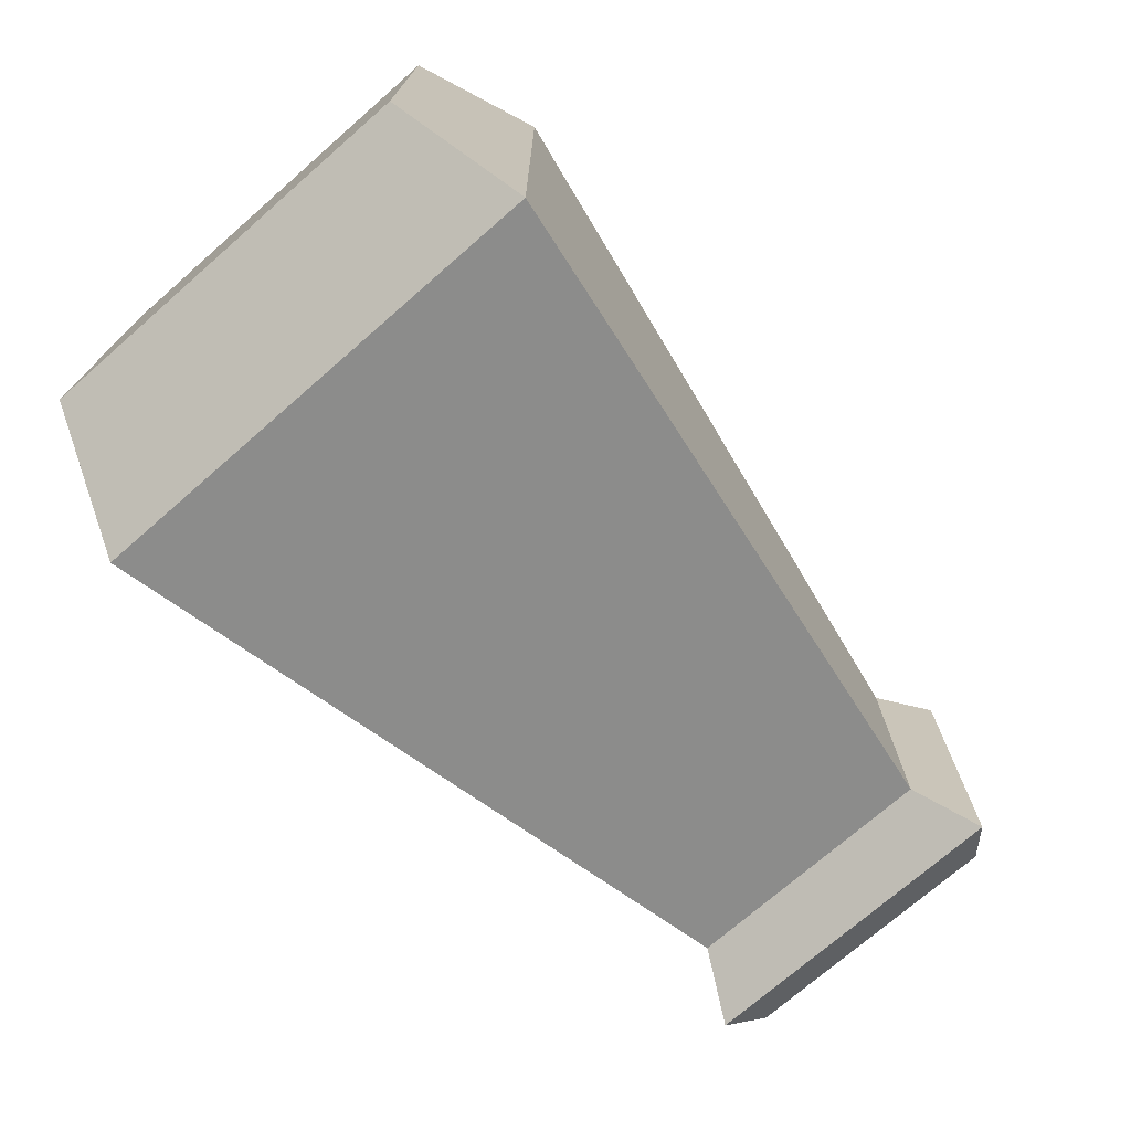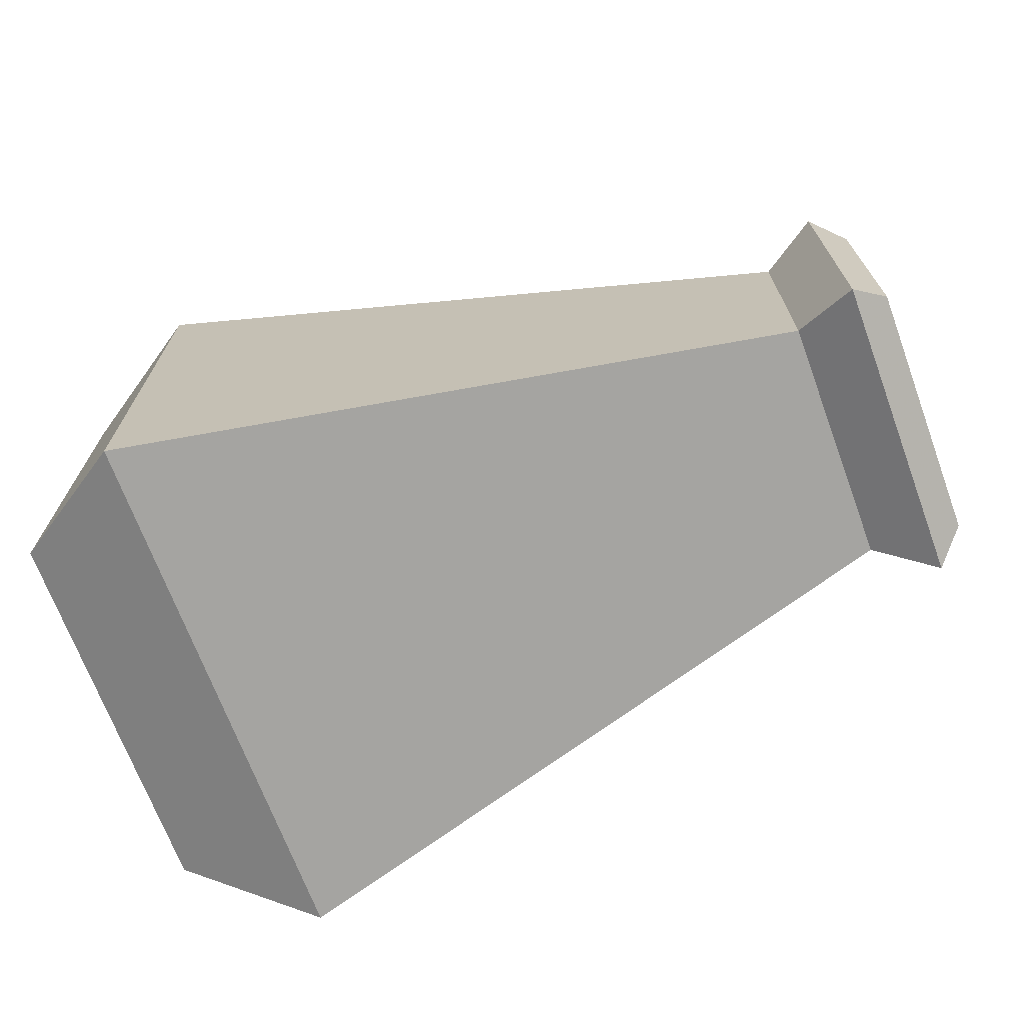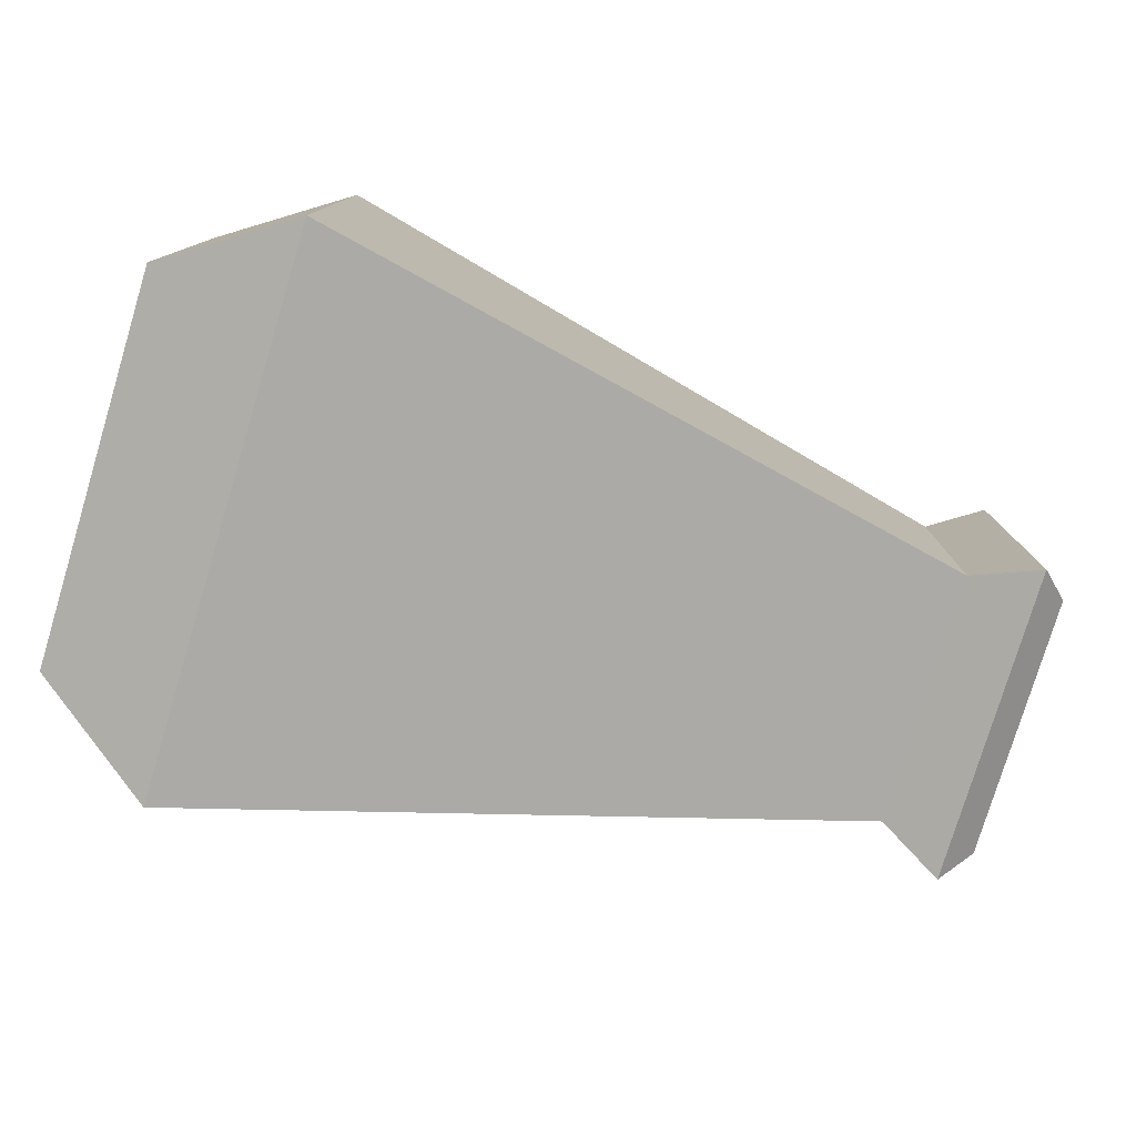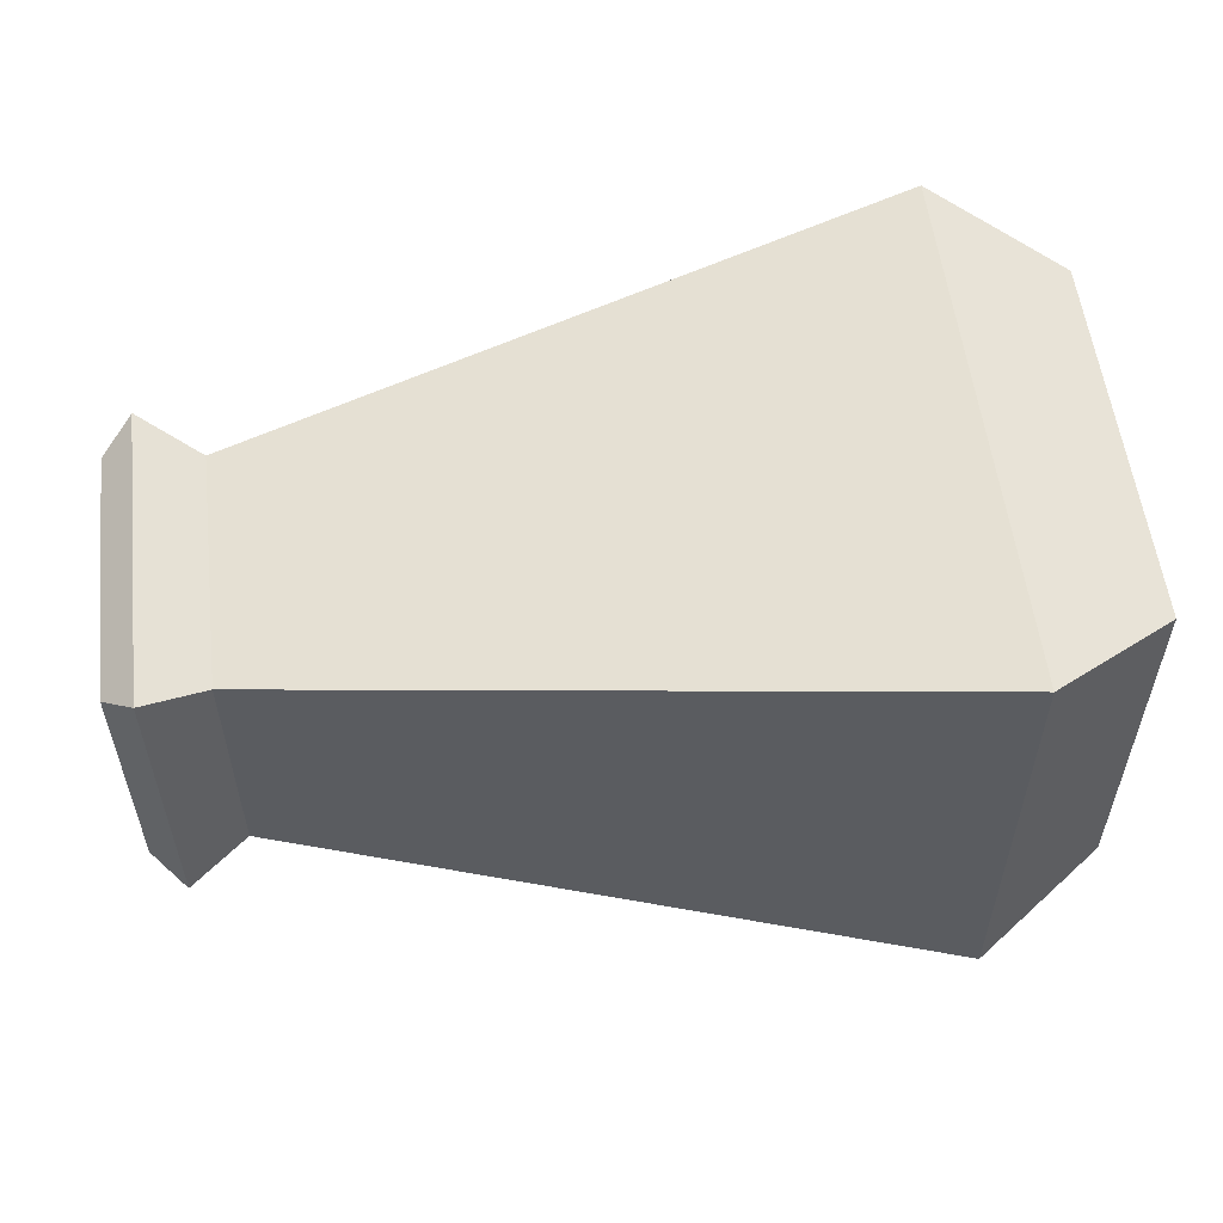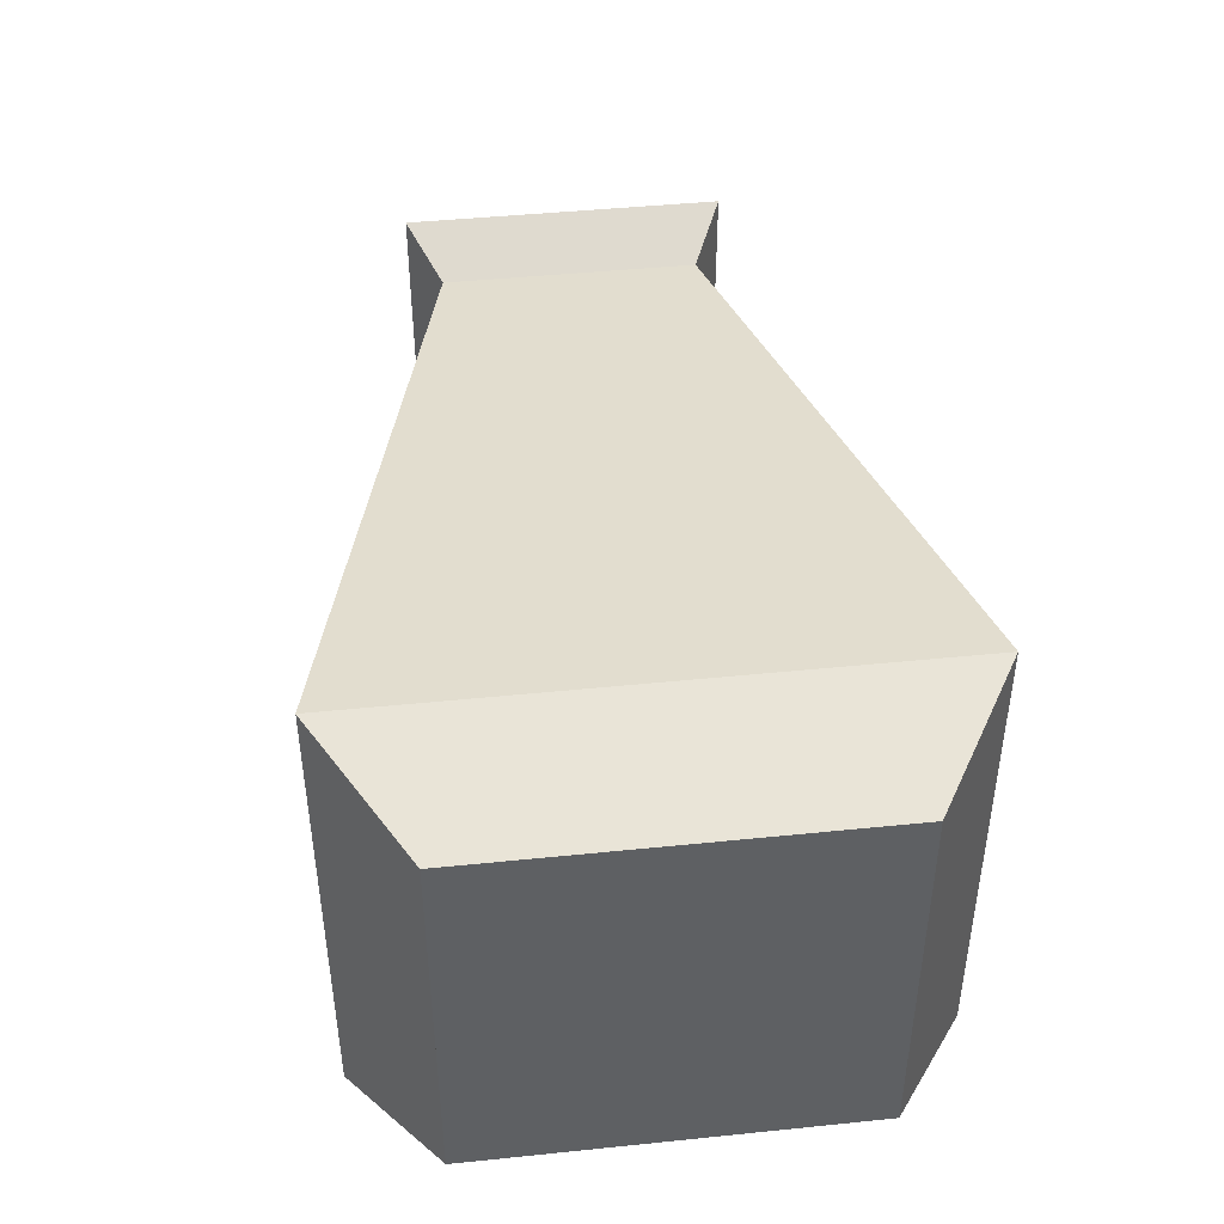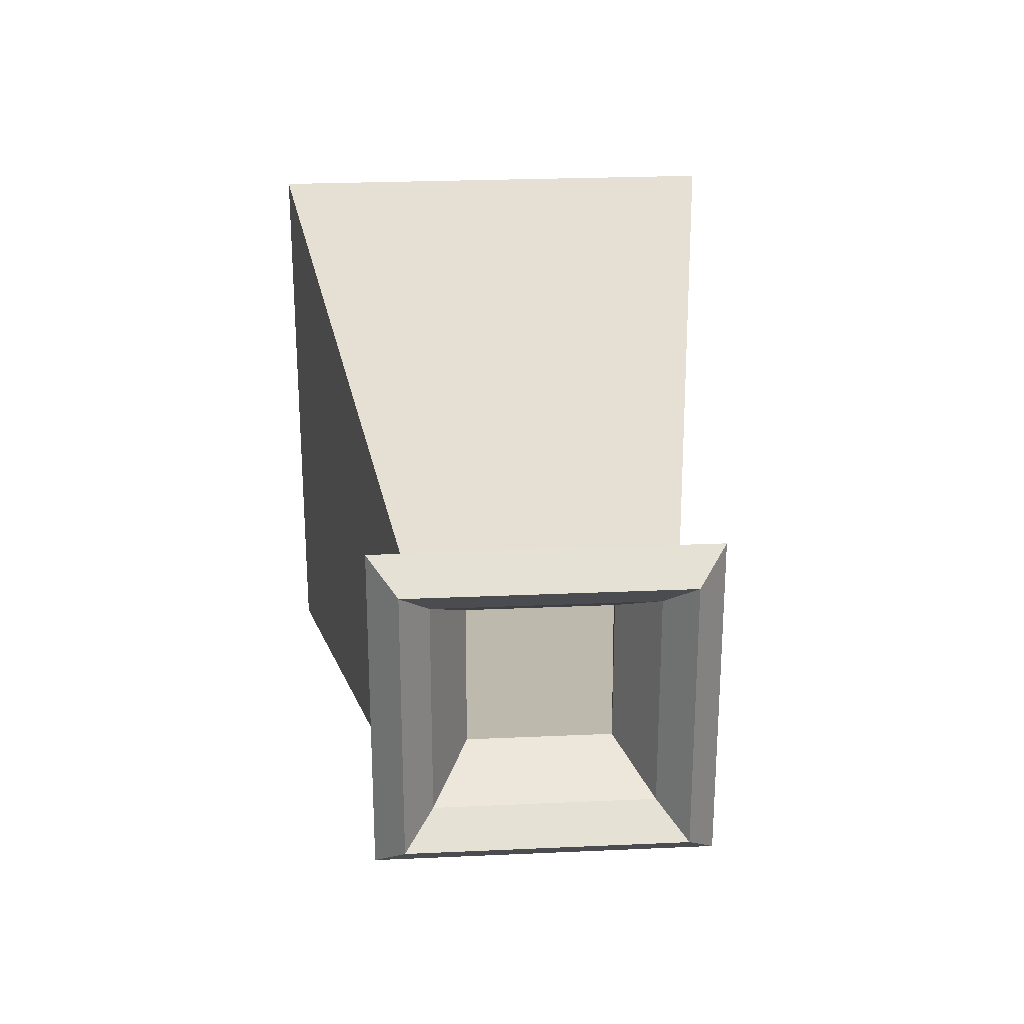
<metadata>
{"format":"obj","ext":"obj","renderer":"f3d","projection":"perspective","resolution":1024,"background":"white","views":[{"elev":-73.3,"azim":131.1,"up":"+Y"},{"elev":-69.7,"azim":-159.7,"up":"+Z"},{"elev":-78.4,"azim":163.2,"up":"+Z"},{"elev":55.5,"azim":-6.7,"up":"+Z"},{"elev":44.4,"azim":83.2,"up":"+Z"},{"elev":25.0,"azim":-94.2,"up":"+Y"}]}
</metadata>
<code>
v -0.3384 0.1761 -0.1761
v -0.3384 0.1761 0.1761
v -0.27 0.141 0.1411
v -0.27 0.141 -0.141
v -0.3743 0.1455 -0.1455
v -0.3743 0.1455 0.1455
v -0.3384 0.115 -0.115
v -0.3384 0.115 0.1149
v -0.27 0.07642 -0.07642
v -0.27 0.07642 0.07648
v 0.4827 0.2031 -0.1719
v 0.4827 0.2031 0.1719
v 0.6257 0.2176 -0.2176
v 0.6257 0.2176 0.2175
v 0.4827 0.311 -0.2632
v 0.4827 0.311 0.2632
v -0.3384 -0.1761 -0.1761
v -0.27 -0.1411 -0.141
v -0.3743 -0.1455 -0.1455
v -0.3384 -0.1149 -0.115
v -0.27 -0.07648 -0.07642
v 0.4827 -0.203 -0.1719
v 0.6257 -0.2175 -0.2176
v 0.4827 -0.3111 -0.2632
v -0.3384 -0.1761 0.1761
v -0.27 -0.1411 0.1411
v -0.3743 -0.1455 0.1455
v -0.3384 -0.1149 0.1149
v -0.27 -0.07648 0.07648
v 0.4827 -0.203 0.1719
v 0.6257 -0.2175 0.2175
v 0.4827 -0.3111 0.2632
f 1 2 3
f 4 1 3
f 5 6 2
f 1 5 2
f 7 8 6
f 5 7 6
f 9 10 8
f 7 9 8
f 11 12 10
f 9 11 10
f 13 12 14
f 11 12 13
f 15 16 14
f 13 15 14
f 4 3 16
f 15 4 16
f 17 1 4
f 18 17 4
f 19 5 1
f 17 19 1
f 20 7 5
f 19 20 5
f 21 9 7
f 20 21 7
f 22 11 9
f 21 22 9
f 23 11 13
f 22 11 23
f 24 15 13
f 23 24 13
f 18 4 15
f 24 18 15
f 25 17 18
f 26 25 18
f 27 19 17
f 25 27 17
f 28 20 19
f 27 28 19
f 29 21 20
f 28 29 20
f 30 22 21
f 29 30 21
f 31 22 23
f 30 22 31
f 32 24 23
f 31 32 23
f 26 18 24
f 32 26 24
f 2 25 26
f 3 2 26
f 6 27 25
f 2 6 25
f 8 28 27
f 6 8 27
f 10 29 28
f 8 10 28
f 12 30 29
f 10 12 29
f 14 30 31
f 12 30 14
f 16 32 31
f 14 16 31
f 3 26 32
f 16 3 32
f 31 14 23
f 23 14 13
f 12 22 30
f 12 11 22

</code>
